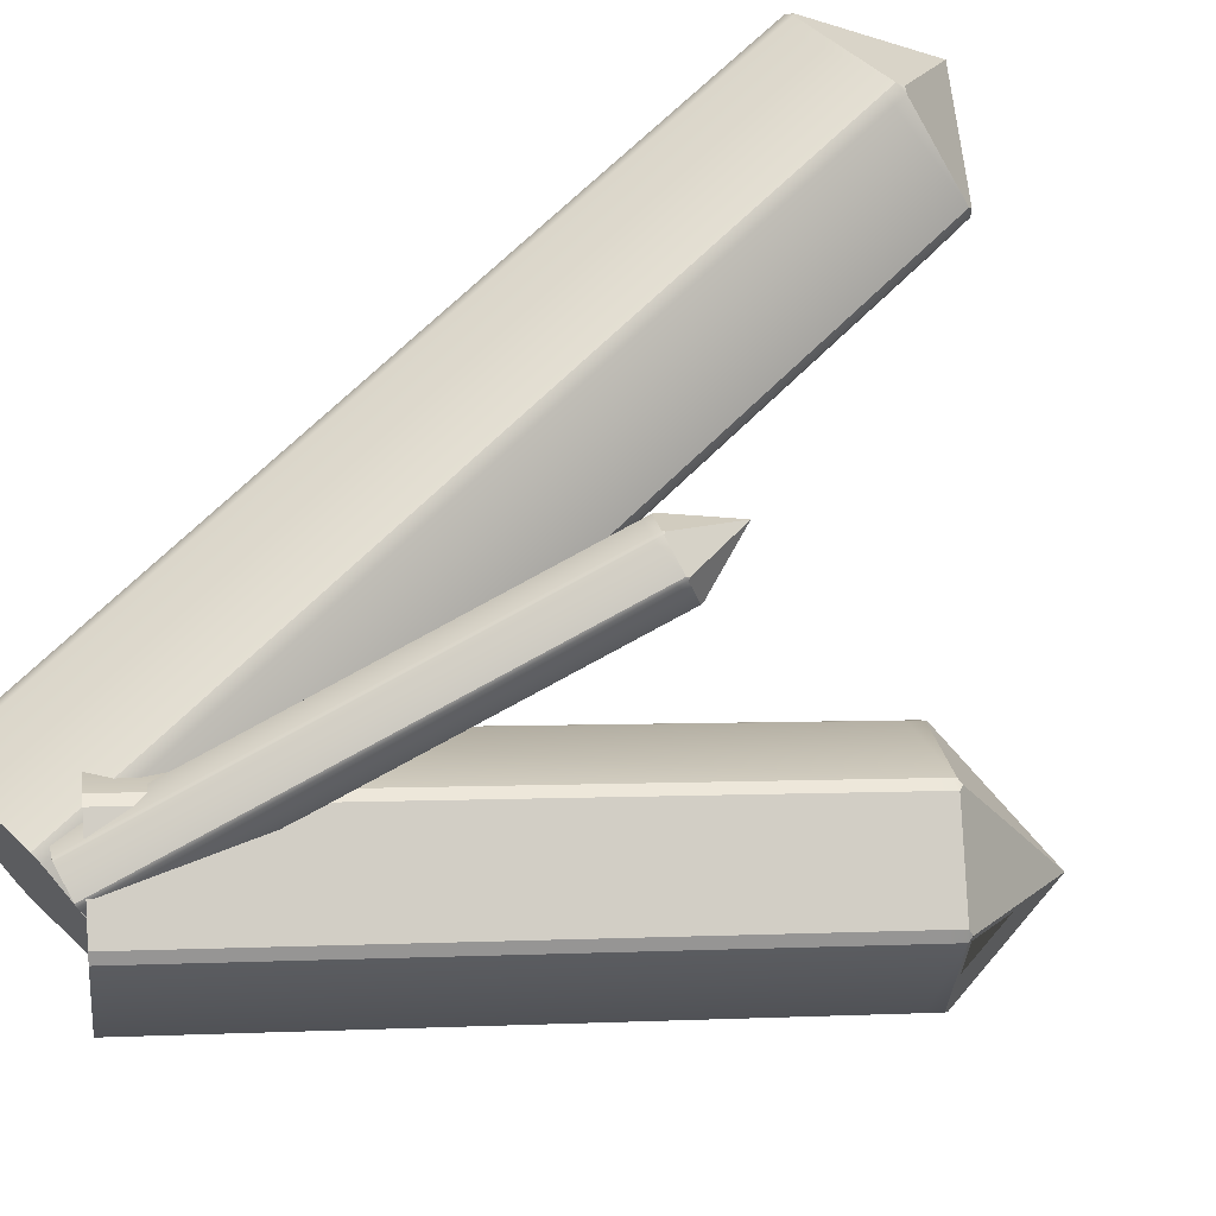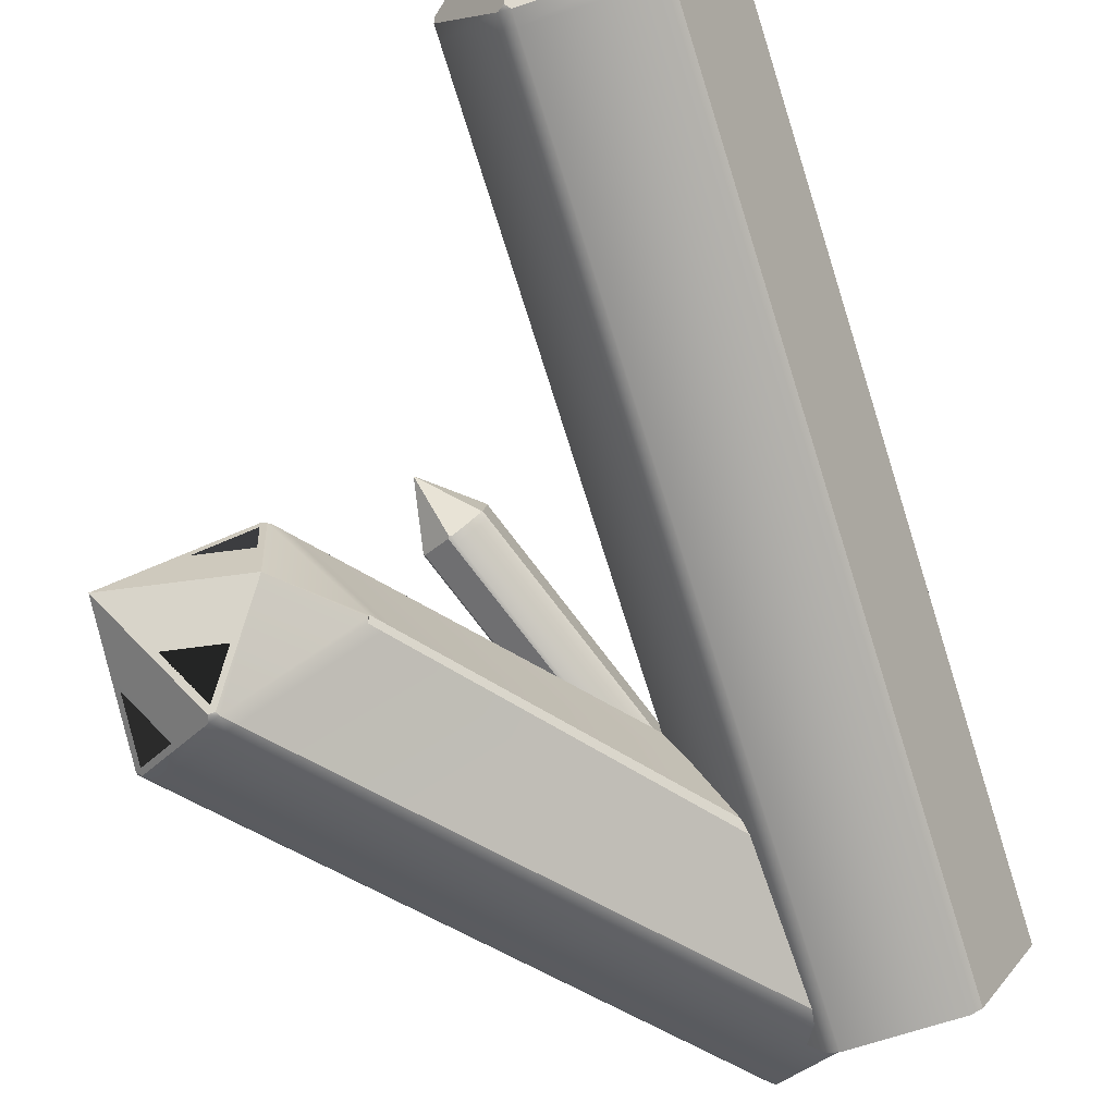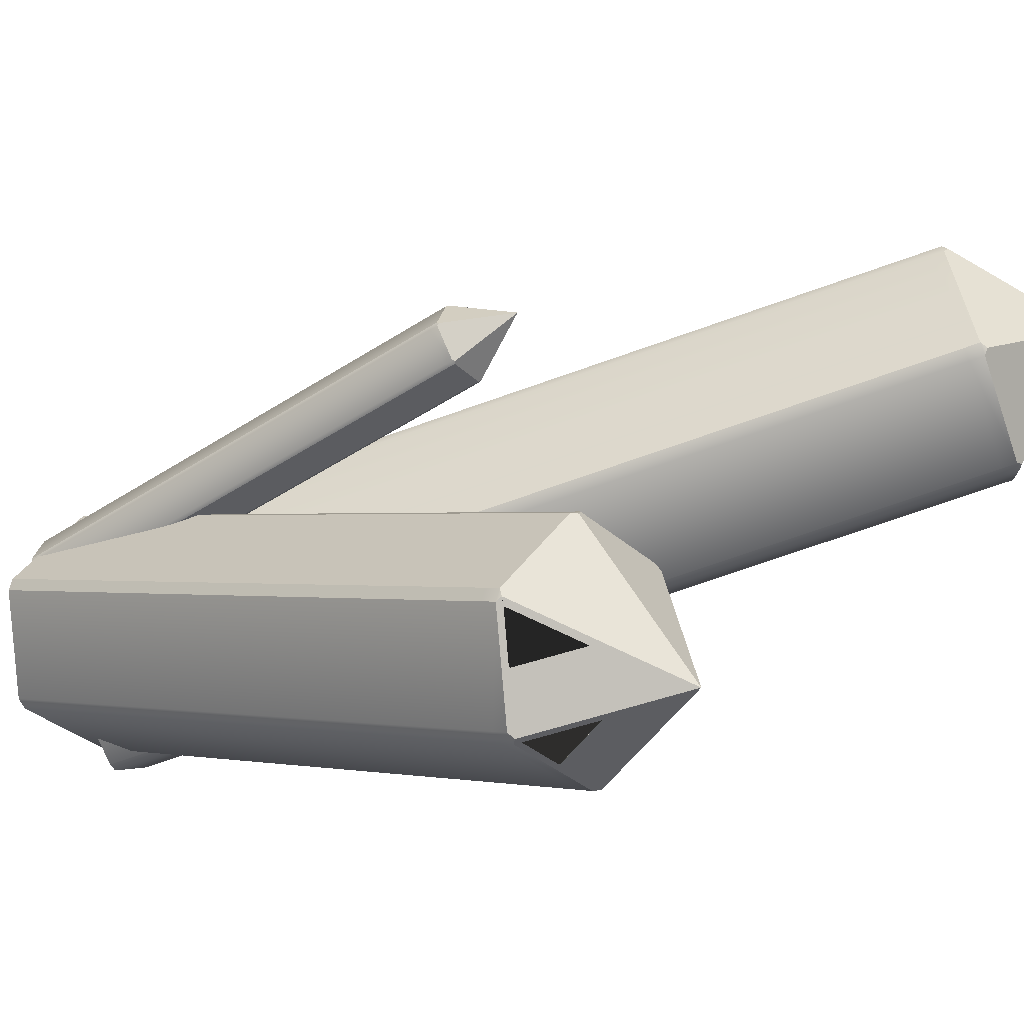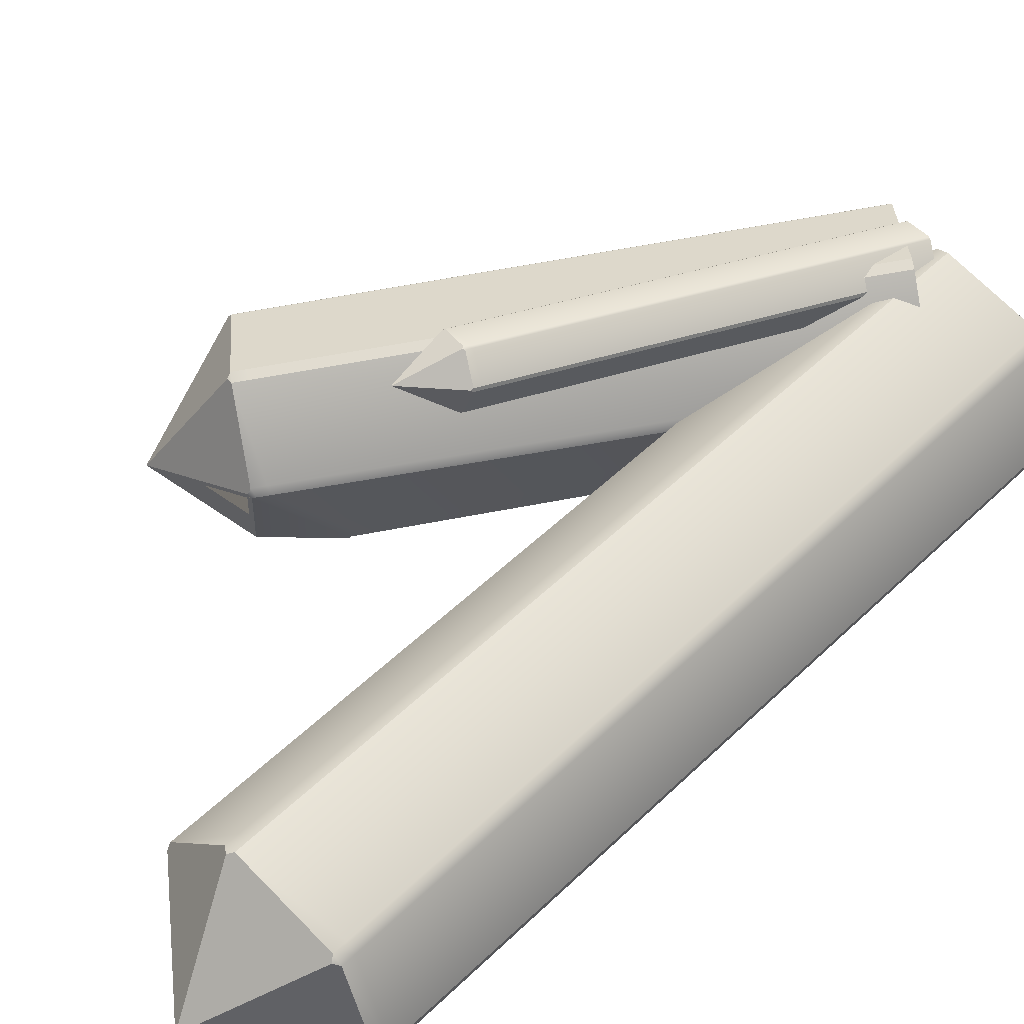
<metadata>
{"format":"obj","ext":"obj","renderer":"f3d","projection":"perspective","resolution":1024,"background":"white","views":[{"elev":42.6,"azim":55.9,"up":"+Z"},{"elev":-57.1,"azim":-153.7,"up":"+Z"},{"elev":-8.5,"azim":106.9,"up":"+Z"},{"elev":76.7,"azim":-125.3,"up":"+Z"}]}
</metadata>
<code>
v  -37.77 28.84 73.71
v  -34.28 25.6 65.8
v  -34.29 25.59 65.78
v  -41.28 24.44 66.39
v  -41.26 24.43 66.37
v  -38.51 28.58 74.23
v  -42.01 24.18 66.9
v  -42.03 24.16 66.9
v  -44.73 21.85 73.06
v  -44.74 21.84 73.03
v  -38.39 28.31 75.12
v  -44.61 21.59 73.95
v  -44.61 21.57 73.96
v  -40.33 20.42 79.51
v  -40.35 20.41 79.51
v  -37.53 28.31 75.49
v  -39.47 20.42 79.89
v  -39.46 20.41 79.9
v  -32.47 21.59 79.3
v  -32.49 21.57 79.32
v  -36.8 28.58 74.98
v  -31.74 21.85 78.79
v  -31.72 21.84 78.78
v  -29.02 24.18 72.64
v  -29.01 24.16 72.65
v  -36.91 28.84 74.09
v  -29.14 24.44 71.75
v  -29.13 24.43 71.72
v  -33.42 25.6 66.18
v  -33.4 25.59 66.18
v  -26.29 -30.08 47.79
v  -33.78 -31.32 48.42
v  -41.26 22.31 65.37
v  -33.77 23.55 64.74
v  -34.46 -31.57 48.89
v  -37.37 -34.06 55.48
v  -44.86 19.57 72.43
v  -41.95 22.06 65.84
v  -37.26 -34.3 56.31
v  -32.68 -35.54 62.27
v  -40.16 18.08 79.22
v  -44.75 19.33 73.26
v  -31.89 -35.54 62.62
v  -24.39 -34.3 61.99
v  -31.87 19.33 78.94
v  -39.37 18.08 79.57
v  -23.71 -34.06 61.51
v  -20.8 -31.57 54.92
v  -28.28 22.06 71.87
v  -31.19 19.57 78.46
v  -20.91 -31.32 54.1
v  -25.49 -30.08 48.14
v  -32.98 23.55 65.09
v  -28.39 22.31 71.05
v  -25.23 -31.94 47.55
v  -20.65 -33.19 53.51
v  -20.54 -33.43 54.33
v  -33.52 -33.19 47.83
v  -23.45 -35.92 60.92
v  -24.13 -36.17 61.4
v  -32.42 -37.41 61.68
v  -31.63 -37.41 62.03
v  -37 -36.17 55.72
v  -37.11 -35.92 54.89
v  -34.2 -33.43 48.3
v  -26.03 -31.94 47.2
v  -33.72 25.67 65.7
v  -33.24 25.42 65.68
v  -34.03 25.42 65.33
v  -41.83 24.32 66.38
v  -41.52 24.17 65.96
v  -42.21 23.93 66.43
v  -44.98 21.63 73.52
v  -45.12 21.44 73.02
v  -45.01 21.19 73.85
v  -40.02 20.28 79.97
v  -40.42 19.95 79.81
v  -39.63 19.95 80.16
v  -31.91 21.63 79.28
v  -32.13 21.19 79.53
v  -31.45 21.44 79.05
v  -28.76 24.32 72.15
v  -28.54 23.93 72.46
v  -28.65 24.17 71.64
v  -33.65 -32.24 48.13
v  -26.16 -30.99 47.5
v  -33.9 24.47 65.03
v  -41.39 23.22 65.66
v  -37.25 -34.97 55.19
v  -34.34 -32.48 48.6
v  -42.07 22.98 66.13
v  -44.98 20.49 72.72
v  -32.55 -36.46 61.98
v  -37.14 -35.22 56.02
v  -44.87 20.24 73.55
v  -40.29 19 79.51
v  -24.27 -35.22 61.7
v  -31.76 -36.46 62.33
v  -39.5 19 79.86
v  -32 20.24 79.23
v  -20.67 -32.48 54.63
v  -23.58 -34.97 61.22
v  -31.32 20.49 78.75
v  -28.41 22.98 72.16
v  -25.37 -30.99 47.85
v  -20.78 -32.24 53.81
v  -28.52 23.22 71.34
v  -33.1 24.47 65.38
v  -37.77 29.42 74.87
v  -3.68 11.47 50.66
v  -10.02 8.091 56.88
v  -9.99 8.007 56.99
v  -4.565 5.477 59.04
v  -4.585 5.474 59.05
v  -2.945 11.11 50.48
v  -3.831 5.109 58.87
v  -3.803 5.066 58.88
v  0.4471 2.675 54.55
v  0.4138 2.64 54.65
v  -2.732 10.93 49.69
v  0.6751 2.456 53.78
v  0.673 2.471 53.8
v  -0.6691 2.77 47.39
v  -0.6161 2.66 47.49
v  -3.246 11.12 49.07
v  -1.168 2.904 46.76
v  -1.163 2.907 46.76
v  -6.61 5.538 44.72
v  -6.558 5.435 44.7
v  -26.28 -30.81 48.6
v  -30.94 -28.41 53.17
v  -15.8 2.219 50.17
v  -8.489 3.493 44.75
v  -15.93 2.344 50.72
v  -31.14 -28.25 53.9
v  -29.63 -28.26 60.63
v  -11.9 6.076 56.96
v  -29.14 -28.45 61.21
v  -23.25 -31.24 63.44
v  -5.519 3.354 59.62
v  -11.32 6.073 57.41
v  -4.835 3.002 59.48
v  -22.57 -31.6 63.29
v  -18.05 -34.19 58.77
v  -0.3203 0.405 54.95
v  -0.1145 0.2478 54.21
v  -17.85 -34.35 58.03
v  -19.23 -34.15 51.27
v  -1.496 0.451 47.46
v  -19.71 -33.95 50.68
v  -25.6 -31.15 48.45
v  -7.774 3.365 44.65
v  -1.974 0.646 46.86
v  -26.55 -32.99 48.66
v  -20.65 -35.79 50.89
v  -20.18 -35.99 51.48
v  -31.75 -30.04 53.33
v  -18.79 -36.19 58.23
v  -19 -36.04 58.97
v  -24.2 -33.09 63.65
v  -23.51 -33.44 63.5
v  -30.09 -30.29 61.41
v  -30.57 -30.09 60.82
v  -31.95 -29.89 54.07
v  -27.23 -32.64 48.81
v  -3.887 11.57 49.32
v  -7.308 5.892 44.89
v  -7.275 5.898 44.88
v  -10.88 8.925 49.87
v  -7.54 5.322 44.54
v  -14.99 3.852 50.01
v  -15.12 4.069 50.25
v  -11.5 8.99 50.24
v  -7.448 5.586 44.63
v  -11.09 9.068 50.66
v  -10.47 8.322 56.35
v  -10.58 8.292 56.28
v  -4.305 11.63 50.12
v  -15.12 3.976 50.55
v  -10.96 7.906 56.76
v  -10.8 8.154 56.62
v  -7.048 5.656 44.51
v  -6.823 5.206 44.45
v  -10.49 8.236 56.8
v  -10.37 7.914 57.21
v  -4.151 5.251 59.24
v  -4.573 5.199 59.42
v  -3.889 4.847 59.27
v  0.7852 2.418 54.29
v  0.6253 2.25 54.75
v  0.831 2.092 54.01
v  -0.7331 2.673 46.91
v  -0.5503 2.296 47.25
v  -1.029 2.491 46.66
v  -31.33 -29.21 53.25
v  -26.75 -31.7 48.7
v  -8.026 4.385 44.65
v  -15.41 3.014 50.09
v  -30.09 -29.15 60.72
v  -31.54 -29.05 53.98
v  -11.44 6.968 56.86
v  -15.54 3.139 50.64
v  -23.71 -32.14 63.54
v  -29.61 -29.34 61.31
v  -10.86 6.97 57.31
v  -5.058 4.253 59.53
v  -23.03 -32.49 63.39
v  -18.52 -35.09 58.87
v  0.1405 1.304 54.85
v  -4.374 3.901 59.38
v  -18.31 -35.25 58.13
v  -19.69 -35.05 51.37
v  -1.035 1.35 47.36
v  0.3463 1.147 54.11
v  -26.06 -32.05 48.55
v  -20.17 -34.85 50.78
v  -1.513 1.545 46.77
v  -7.31 4.262 44.55
v  -3.131 12.15 49.58
v  -14.28 -1.517 72.48
v  -15.25 -3.749 69.3
v  -15.27 -3.76 69.29
v  -16.96 -3.8 70.57
v  -16.96 -3.81 70.56
v  -14.4 -1.582 72.72
v  -17.08 -3.865 70.82
v  -17.09 -3.881 70.82
v  -16.92 -4.686 72.78
v  -16.93 -4.695 72.77
v  -14.25 -1.7 72.91
v  -16.77 -4.804 72.98
v  -16.77 -4.824 72.98
v  -14.9 -5.575 73.67
v  -14.92 -5.588 73.67
v  -13.98 -1.753 72.87
v  -14.64 -5.629 73.62
v  -14.63 -5.647 73.62
v  -12.92 -5.578 72.35
v  -12.93 -5.596 72.35
v  -13.86 -1.688 72.63
v  -12.81 -5.513 72.11
v  -12.8 -5.526 72.09
v  -12.96 -4.691 70.14
v  -12.96 -4.711 70.14
v  -14.01 -1.57 72.43
v  -13.11 -4.573 69.94
v  -13.12 -4.582 69.93
v  -14.98 -3.802 69.25
v  -14.98 -3.818 69.24
v  -22.92 -32.53 57.75
v  -24.74 -32.58 59.11
v  -17.44 -5.131 70
v  -15.62 -5.077 68.64
v  -24.85 -32.64 59.33
v  -24.68 -33.52 61.42
v  -17.38 -6.066 72.31
v  -17.55 -5.192 70.22
v  -24.54 -33.63 61.61
v  -22.55 -34.45 62.34
v  -15.25 -6.997 73.23
v  -17.24 -6.177 72.5
v  -22.3 -34.5 62.3
v  -20.48 -34.44 60.94
v  -13.18 -6.993 71.84
v  -15 -7.047 73.19
v  -20.37 -34.38 60.72
v  -20.54 -33.51 58.63
v  -13.24 -6.059 69.52
v  -13.07 -6.932 71.61
v  -20.68 -33.4 58.44
v  -22.67 -32.58 57.71
v  -15.37 -5.128 68.6
v  -13.38 -5.947 69.33
v  -22.99 -33.78 57.23
v  -21 -34.6 57.96
v  -20.86 -34.72 58.15
v  -25.06 -33.79 58.63
v  -20.69 -35.59 60.24
v  -20.8 -35.65 60.46
v  -22.87 -35.65 61.86
v  -22.62 -35.7 61.82
v  -24.86 -34.83 61.13
v  -25 -34.72 60.94
v  -25.17 -33.85 58.85
v  -23.24 -33.73 57.27
v  -15.13 -3.762 69.18
v  -15.04 -3.921 69.08
v  -15.29 -3.87 69.12
v  -17.11 -3.821 70.66
v  -17.12 -3.925 70.48
v  -17.22 -3.985 70.7
v  -16.93 -4.771 72.93
v  -17.06 -4.859 72.79
v  -16.92 -4.97 72.98
v  -14.77 -5.662 73.73
v  -14.93 -5.79 73.71
v  -14.68 -5.84 73.67
v  -12.79 -5.603 72.25
v  -12.86 -5.786 72.31
v  -12.75 -5.725 72.09
v  -12.97 -4.653 69.98
v  -12.92 -4.852 70
v  -13.06 -4.74 69.81
v  -24.93 -33.29 58.82
v  -23.11 -33.24 57.47
v  -15.43 -4.364 68.92
v  -17.25 -4.418 70.28
v  -24.87 -34.23 61.14
v  -25.04 -33.36 59.05
v  -17.36 -4.479 70.51
v  -17.19 -5.353 72.6
v  -22.74 -35.16 62.06
v  -24.73 -34.34 61.33
v  -17.05 -5.464 72.78
v  -15.06 -6.284 73.52
v  -20.67 -35.16 60.66
v  -22.49 -35.21 62.02
v  -14.81 -6.334 73.48
v  -12.99 -6.28 72.12
v  -20.73 -34.22 58.34
v  -20.56 -35.1 60.43
v  -12.88 -6.219 71.89
v  -13.05 -5.345 69.8
v  -22.86 -33.29 57.42
v  -20.87 -34.11 58.16
v  -13.19 -5.234 69.62
v  -15.18 -4.414 68.88
v  -14.01 -1.182 72.85
g Sphere004
f 1 2 3 4
f 3 5 4
f 6 7 8 9
f 8 10 9
f 11 12 13 14
f 13 15 14
f 16 17 18 19
f 18 20 19
f 21 22 23 24
f 23 25 24
f 26 27 28 29
f 28 30 29
f 31 32 33 34
f 35 36 37 38
f 39 40 41 42
f 43 44 45 46
f 47 48 49 50
f 51 52 53 54
f 55 56 57 58
f 57 59 60 61
f 60 62 61
f 61 63 64 58
f 64 65 58
f 57 61 58
f 66 55 58
f 67 68 69
f 70 71 72
f 73 74 75
f 76 77 78
f 79 80 81
f 82 83 84
f 52 31 34 53
f 38 33 32 35
f 42 37 36 39
f 46 41 40 43
f 50 45 44 47
f 54 49 48 51
f 66 58 85 86
f 71 69 87 88
f 65 64 89 90
f 74 72 91 92
f 63 61 93 94
f 77 75 95 96
f 62 60 97 98
f 80 78 99 100
f 59 57 101 102
f 83 81 103 104
f 56 55 105 106
f 68 84 107 108
f 55 66 86 105
f 69 68 108 87
f 72 71 88 91
f 58 65 90 85
f 75 74 92 95
f 64 63 94 89
f 78 77 96 99
f 61 62 98 93
f 81 80 100 103
f 60 59 102 97
f 84 83 104 107
f 57 56 106 101
f 86 85 32 31
f 88 87 34 33
f 90 89 36 35
f 92 91 38 37
f 94 93 40 39
f 96 95 42 41
f 98 97 44 43
f 100 99 46 45
f 102 101 48 47
f 104 103 50 49
f 106 105 52 51
f 108 107 54 53
f 105 86 31 52
f 87 108 53 34
f 91 88 33 38
f 85 90 35 32
f 95 92 37 42
f 89 94 39 36
f 99 96 41 46
f 93 98 43 40
f 103 100 45 50
f 97 102 47 44
f 107 104 49 54
f 101 106 51 48
f 109 67 2 1
f 67 69 3 2
f 69 71 5 3
f 71 70 4 5
f 70 109 1 4
f 109 70 7 6
f 70 72 8 7
f 72 74 10 8
f 74 73 9 10
f 73 109 6 9
f 109 73 12 11
f 73 75 13 12
f 75 77 15 13
f 77 76 14 15
f 76 109 11 14
f 109 76 17 16
f 76 78 18 17
f 78 80 20 18
f 80 79 19 20
f 79 109 16 19
f 109 79 22 21
f 79 81 23 22
f 81 83 25 23
f 83 82 24 25
f 82 109 21 24
f 109 82 27 26
f 82 84 28 27
f 84 68 30 28
f 68 67 29 30
f 67 109 26 29
f 110 111 112 113
f 112 114 113
f 115 116 117 118
f 117 119 118
f 120 121 122 123
f 122 124 123
f 125 126 127 128
f 127 129 128
f 130 131 132 133
f 134 135 136 137
f 138 139 140 141
f 142 143 144 145
f 146 147 148 149
f 150 151 152 153
f 154 155 156 157
f 156 158 159 160
f 159 161 160
f 160 162 163 157
f 163 164 157
f 156 160 157
f 165 154 157
f 166 167 168 169
f 170 171 172 173
f 174 170 173
f 175 176 177 178
f 179 180 181 173
f 172 179 173
f 182 183 170 174
f 171 179 172
f 184 181 180 185
f 186 187 188
f 189 190 191
f 192 193 194
f 151 130 133 152
f 134 132 131 135
f 138 141 137 136
f 142 140 139 143
f 146 145 144 147
f 153 149 148 150
f 165 157 195 196
f 171 170 197 198
f 164 163 199 200
f 201 180 179 202
f 162 160 203 204
f 187 185 205 206
f 207 161 159 208
f 209 190 188 210
f 211 158 156 212
f 213 193 191 214
f 155 154 215 216
f 183 194 217 218
f 154 165 196 215
f 170 183 218 197
f 202 179 171 198
f 157 164 200 195
f 205 185 180 201
f 163 162 204 199
f 210 188 187 206
f 203 160 161 207
f 214 191 190 209
f 208 159 158 211
f 217 194 193 213
f 212 156 155 216
f 219 184 111 110
f 184 185 112 111
f 185 187 114 112
f 187 186 113 114
f 186 219 110 113
f 219 186 116 115
f 186 188 117 116
f 188 190 119 117
f 190 189 118 119
f 189 219 115 118
f 219 189 121 120
f 189 191 122 121
f 191 193 124 122
f 193 192 123 124
f 192 219 120 123
f 219 192 126 125
f 192 194 127 126
f 194 183 129 127
f 183 182 128 129
f 182 219 125 128
f 182 174 168 167
f 174 173 169 168
f 173 219 166 169
f 219 182 167 166
f 173 181 176 175
f 181 184 177 176
f 184 219 178 177
f 219 173 175 178
f 196 195 131 130
f 198 197 133 132
f 200 199 136 135
f 137 201 202 134
f 204 203 139 138
f 206 205 141 140
f 143 207 208 144
f 145 209 210 142
f 147 211 212 148
f 149 213 214 146
f 216 215 151 150
f 218 217 153 152
f 215 196 130 151
f 197 218 152 133
f 134 202 198 132
f 195 200 135 131
f 141 205 201 137
f 199 204 138 136
f 142 210 206 140
f 139 203 207 143
f 146 214 209 145
f 144 208 211 147
f 153 217 213 149
f 148 212 216 150
f 220 221 222 223
f 222 224 223
f 225 226 227 228
f 227 229 228
f 230 231 232 233
f 232 234 233
f 235 236 237 238
f 237 239 238
f 240 241 242 243
f 242 244 243
f 245 246 247 248
f 247 249 248
f 250 251 252 253
f 254 255 256 257
f 258 259 260 261
f 262 263 264 265
f 266 267 268 269
f 270 271 272 273
f 274 275 276 277
f 276 278 279 280
f 279 281 280
f 280 282 283 277
f 283 284 277
f 276 280 277
f 285 274 277
f 286 287 288
f 289 290 291
f 292 293 294
f 295 296 297
f 298 299 300
f 301 302 303
f 271 250 253 272
f 257 252 251 254
f 261 256 255 258
f 265 260 259 262
f 269 264 263 266
f 273 268 267 270
f 285 277 304 305
f 290 288 306 307
f 284 283 308 309
f 293 291 310 311
f 282 280 312 313
f 296 294 314 315
f 281 279 316 317
f 299 297 318 319
f 278 276 320 321
f 302 300 322 323
f 275 274 324 325
f 287 303 326 327
f 274 285 305 324
f 288 287 327 306
f 291 290 307 310
f 277 284 309 304
f 294 293 311 314
f 283 282 313 308
f 297 296 315 318
f 280 281 317 312
f 300 299 319 322
f 279 278 321 316
f 303 302 323 326
f 276 275 325 320
f 305 304 251 250
f 307 306 253 252
f 309 308 255 254
f 311 310 257 256
f 313 312 259 258
f 315 314 261 260
f 317 316 263 262
f 319 318 265 264
f 321 320 267 266
f 323 322 269 268
f 325 324 271 270
f 327 326 273 272
f 324 305 250 271
f 306 327 272 253
f 310 307 252 257
f 304 309 254 251
f 314 311 256 261
f 308 313 258 255
f 318 315 260 265
f 312 317 262 259
f 322 319 264 269
f 316 321 266 263
f 326 323 268 273
f 320 325 270 267
f 328 286 221 220
f 286 288 222 221
f 288 290 224 222
f 290 289 223 224
f 289 328 220 223
f 328 289 226 225
f 289 291 227 226
f 291 293 229 227
f 293 292 228 229
f 292 328 225 228
f 328 292 231 230
f 292 294 232 231
f 294 296 234 232
f 296 295 233 234
f 295 328 230 233
f 328 295 236 235
f 295 297 237 236
f 297 299 239 237
f 299 298 238 239
f 298 328 235 238
f 328 298 241 240
f 298 300 242 241
f 300 302 244 242
f 302 301 243 244
f 301 328 240 243
f 328 301 246 245
f 301 303 247 246
f 303 287 249 247
f 287 286 248 249
f 286 328 245 248

</code>
